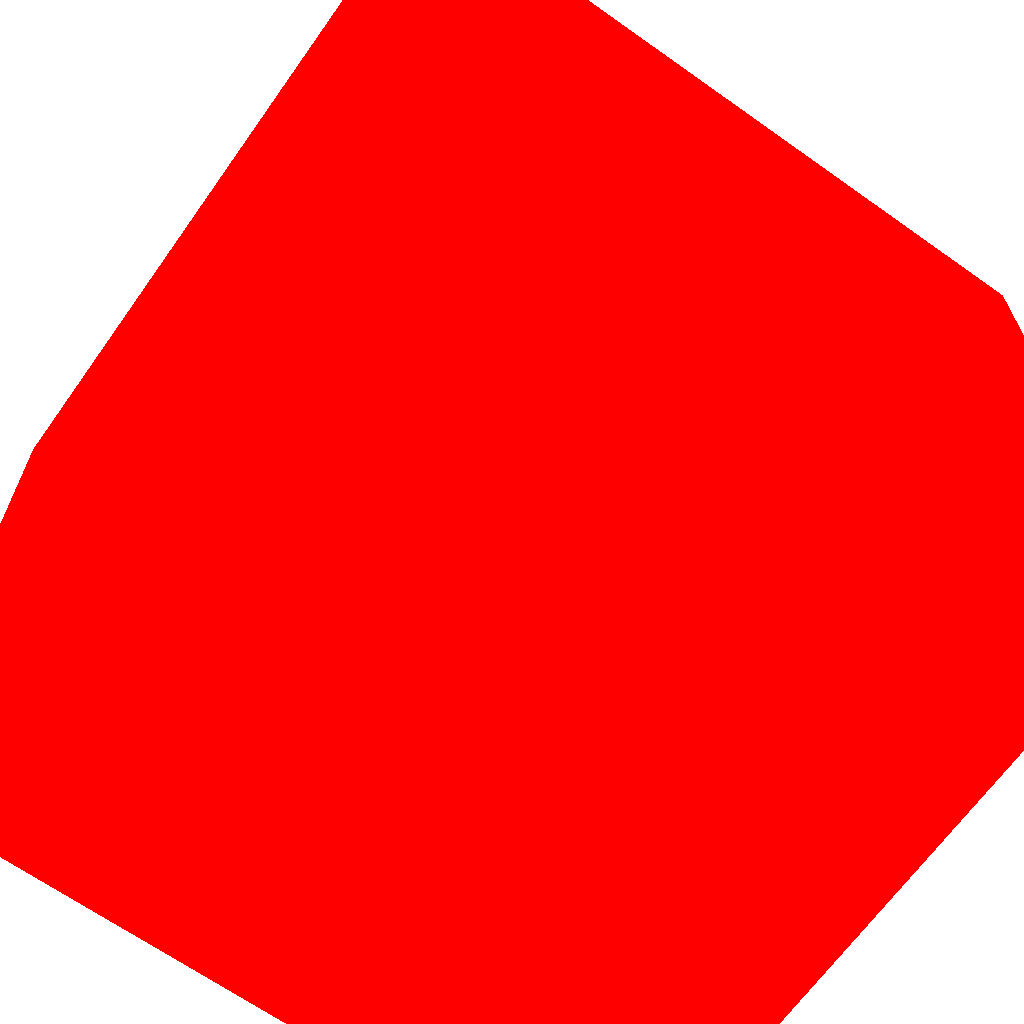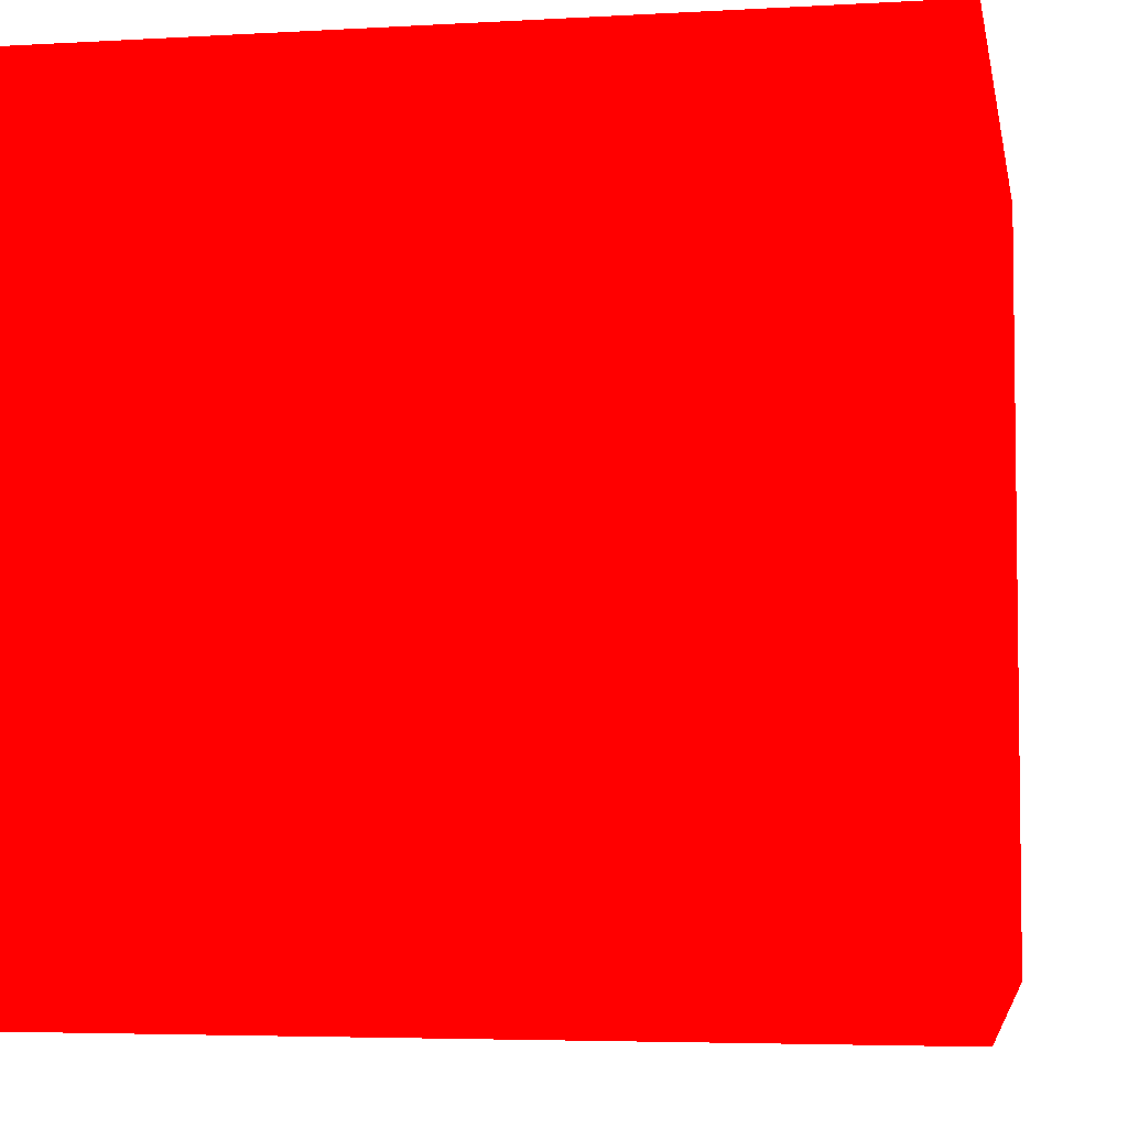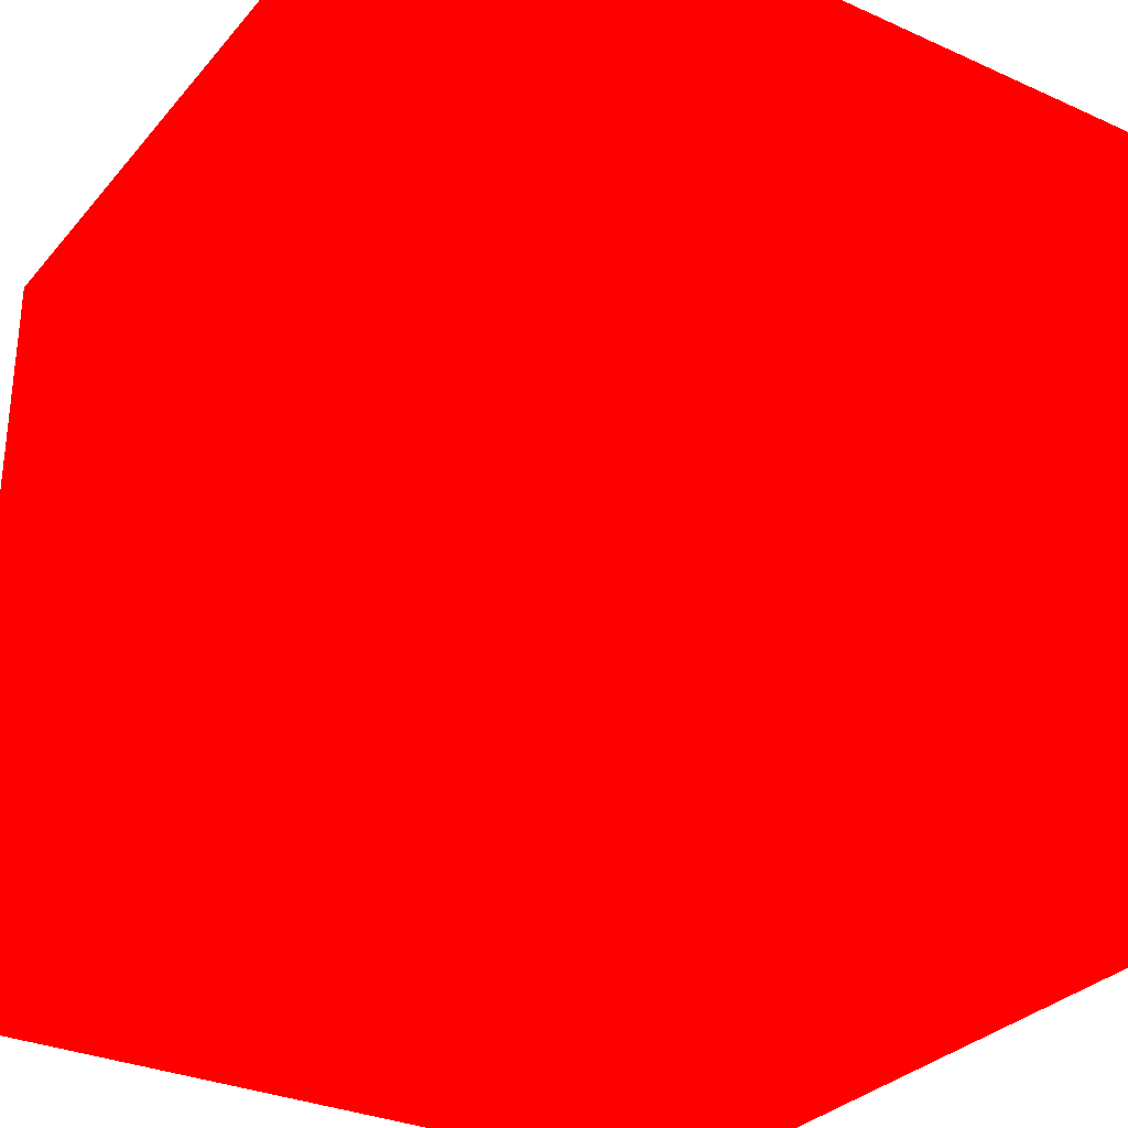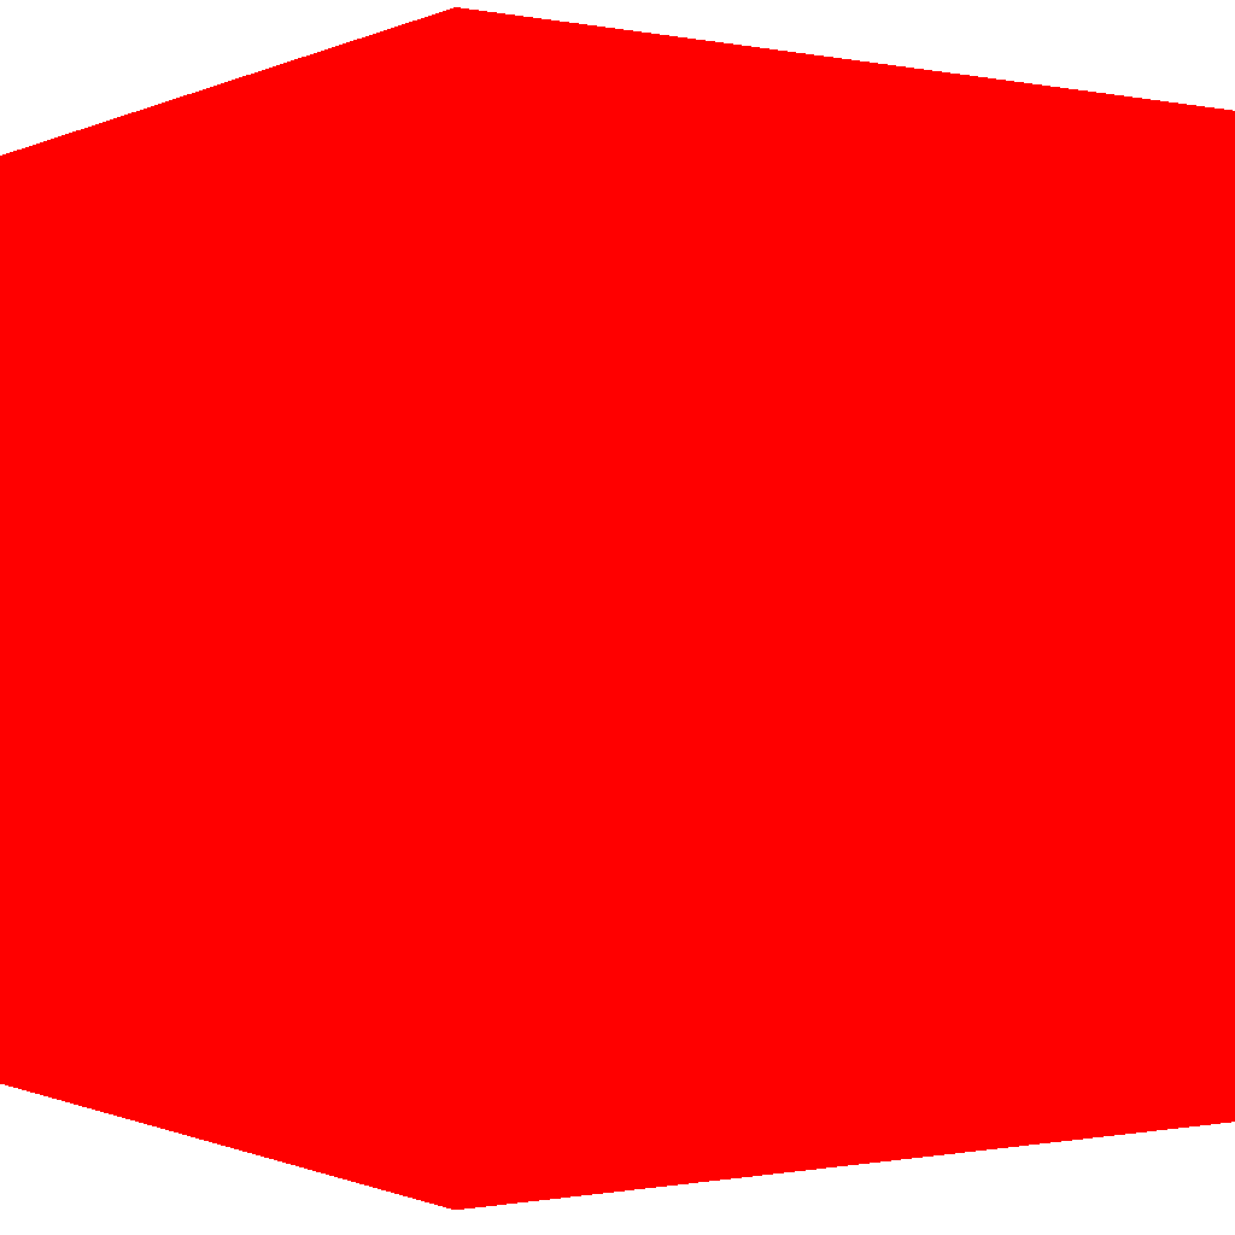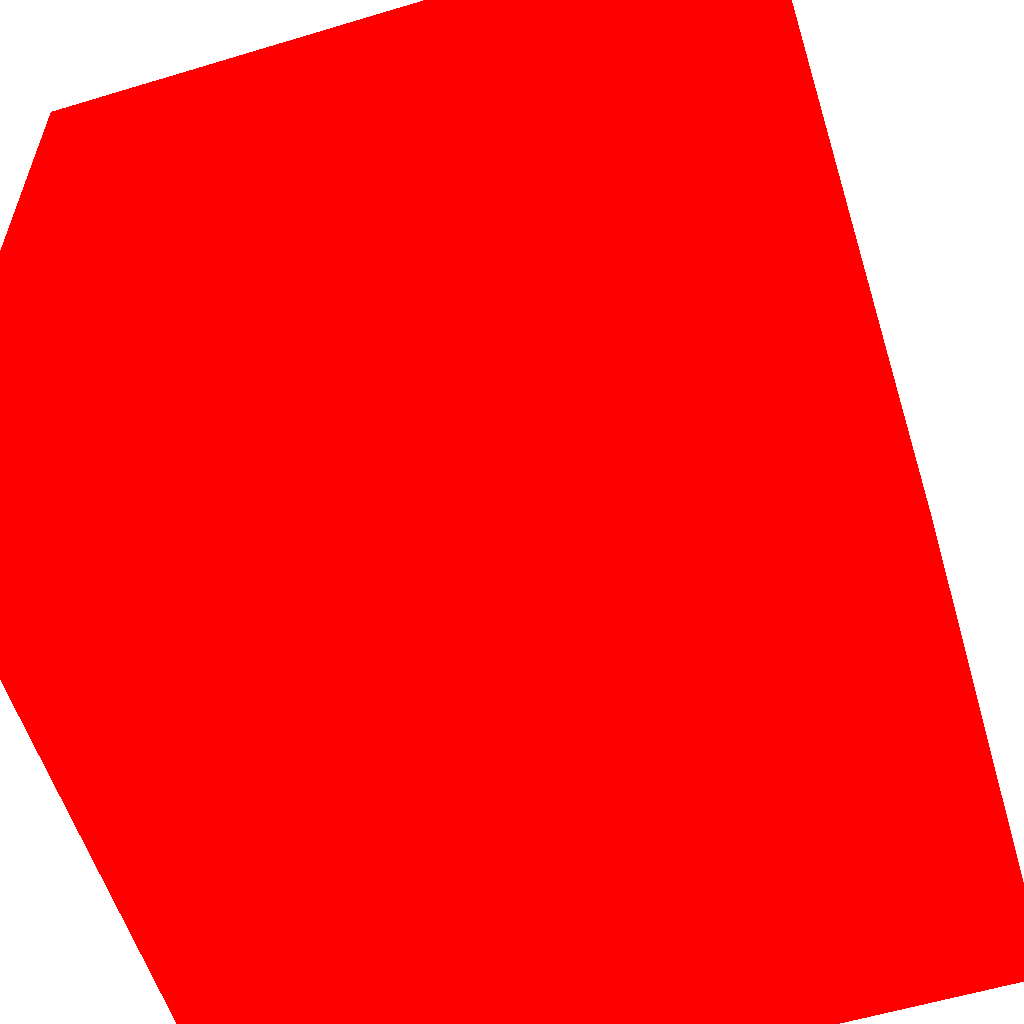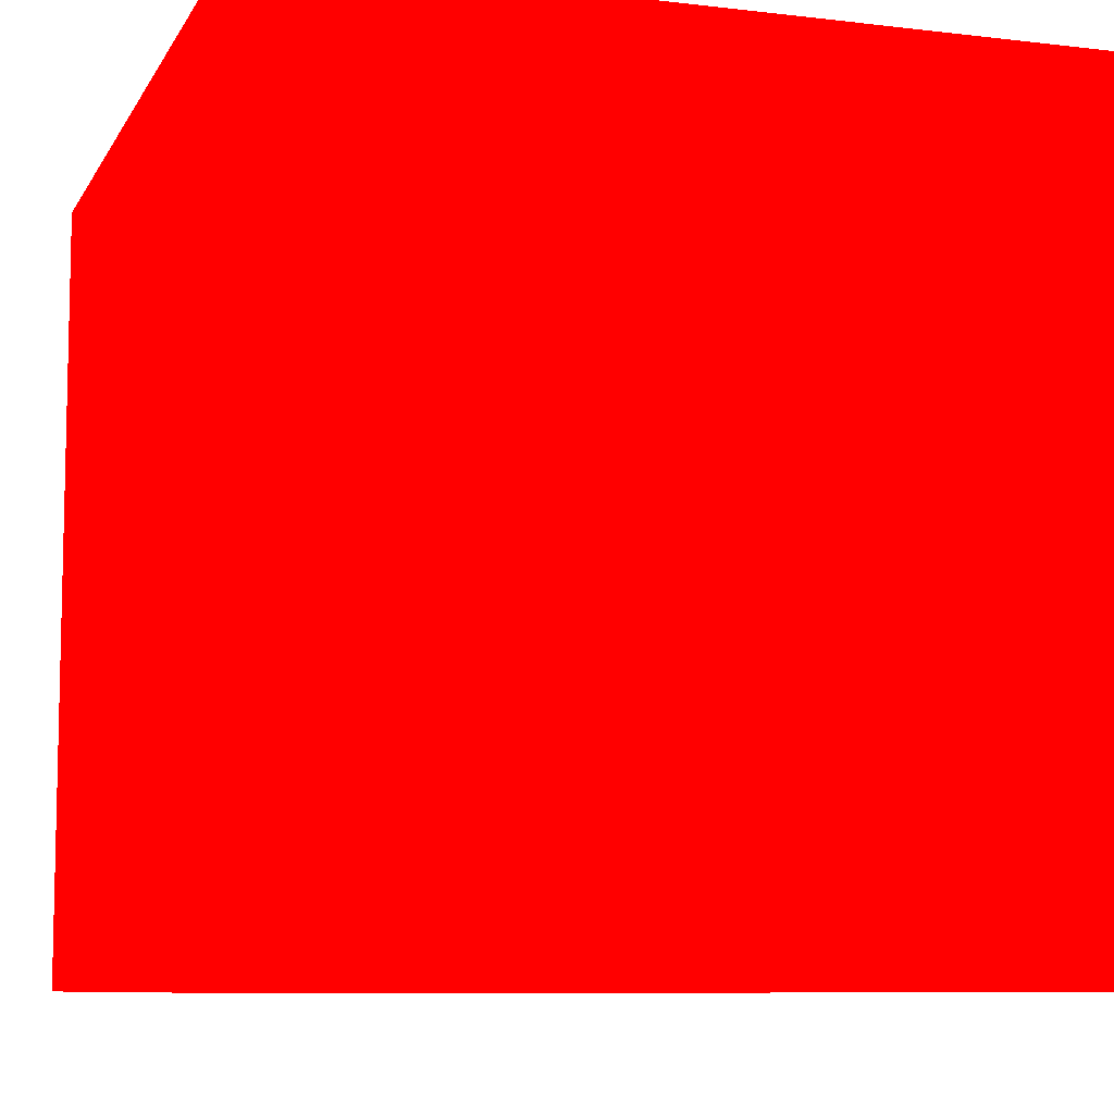
<metadata>
{"format":"obj","ext":"obj","renderer":"f3d","projection":"perspective","resolution":1024,"background":"white","views":[{"elev":-66.5,"azim":-125.4,"up":"+Z"},{"elev":-4.6,"azim":10.5,"up":"+Z"},{"elev":-30.7,"azim":-32.8,"up":"+Y"},{"elev":-0.7,"azim":146.0,"up":"+Y"},{"elev":-57.8,"azim":-162.6,"up":"+Y"},{"elev":-8.5,"azim":72.0,"up":"+Y"}]}
</metadata>
<code>
v 0.8482 0.218 -0.08175 1 0 0
v 0.8632 0.218 -0.08175 1 0 0
v 0.8482 0.218 -0.06675 1 0 0
v 0.8632 0.218 -0.06675 1 0 0
v 0.8482 0.233 -0.08175 1 0 0
v 0.8632 0.233 -0.08175 1 0 0
v 0.8482 0.233 -0.06675 1 0 0
v 0.8632 0.233 -0.06675 1 0 0
f 5 8 6
f 5 7 8
f 1 3 5
f 3 7 5
f 1 2 3
f 2 4 3
f 2 6 8
f 2 8 4
f 3 4 8
f 3 8 7
f 1 5 2
f 2 5 6

</code>
